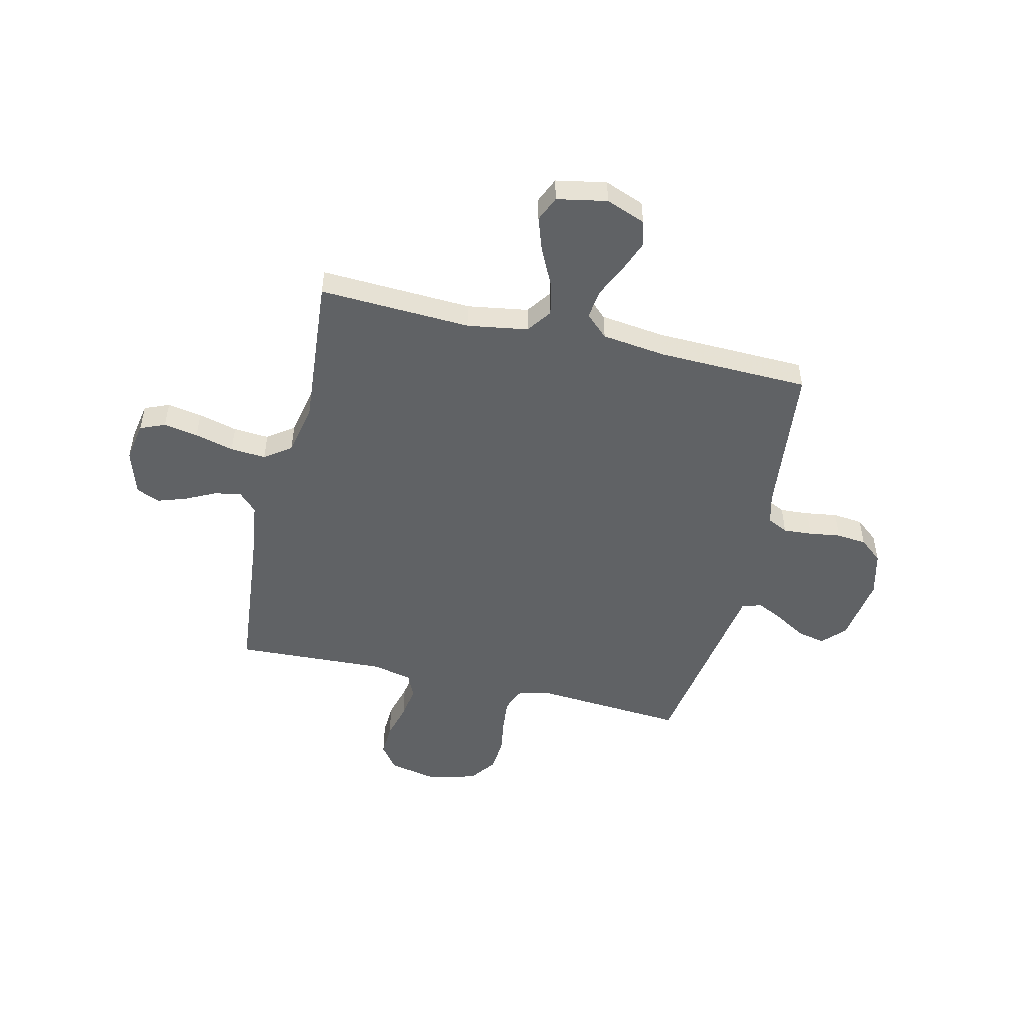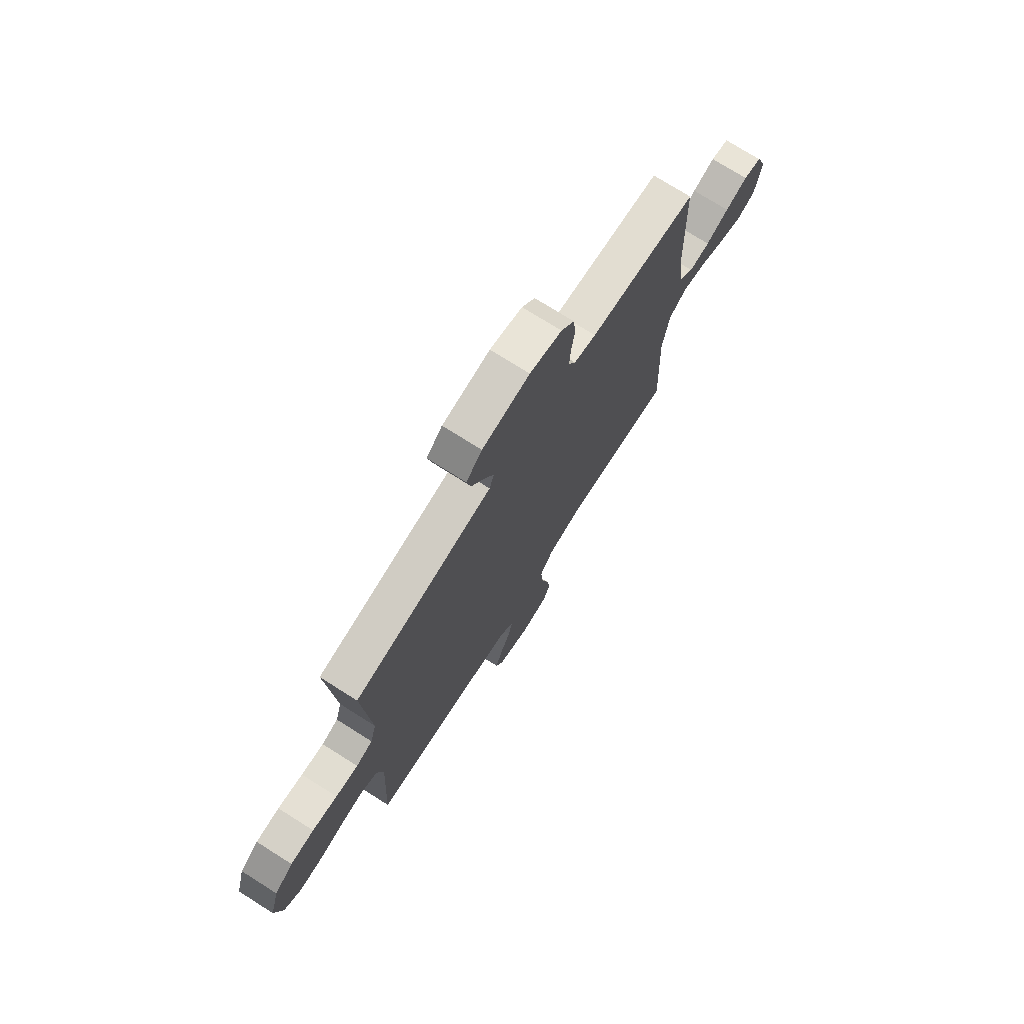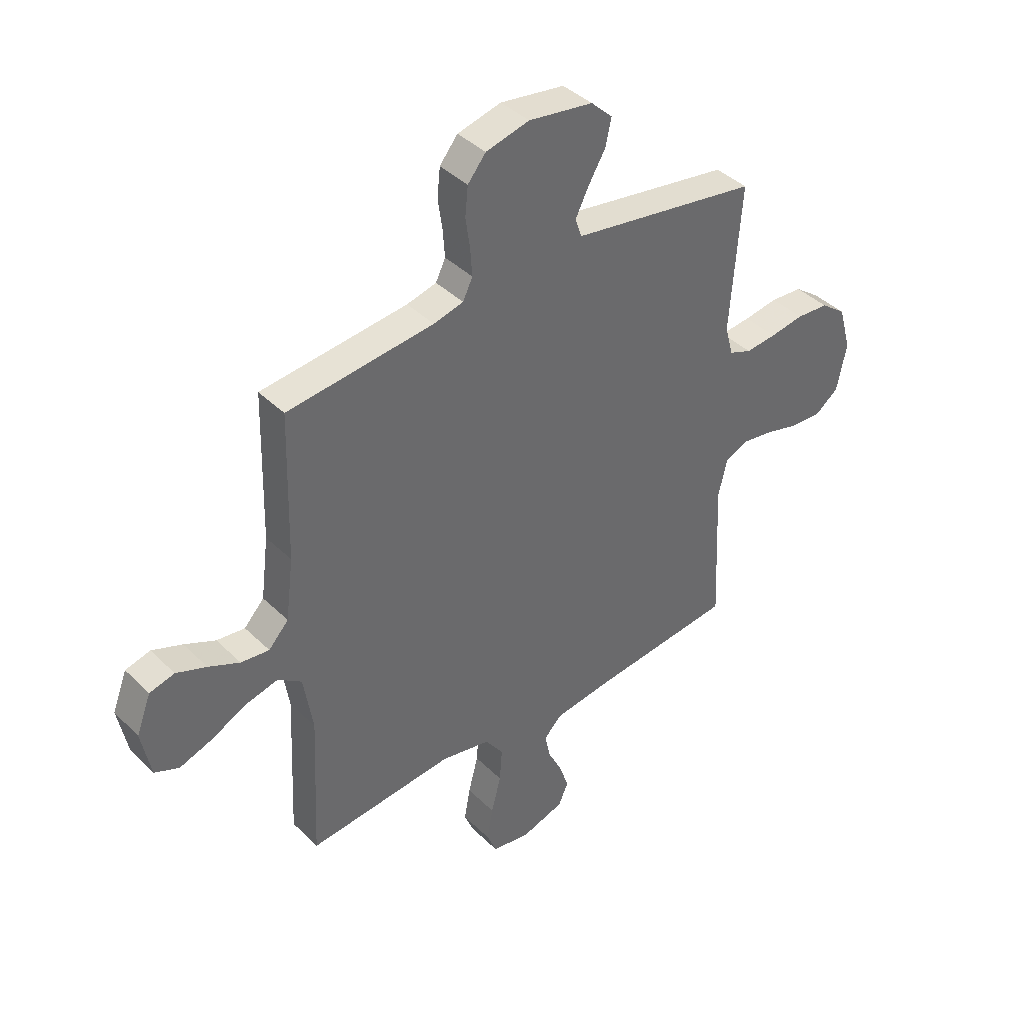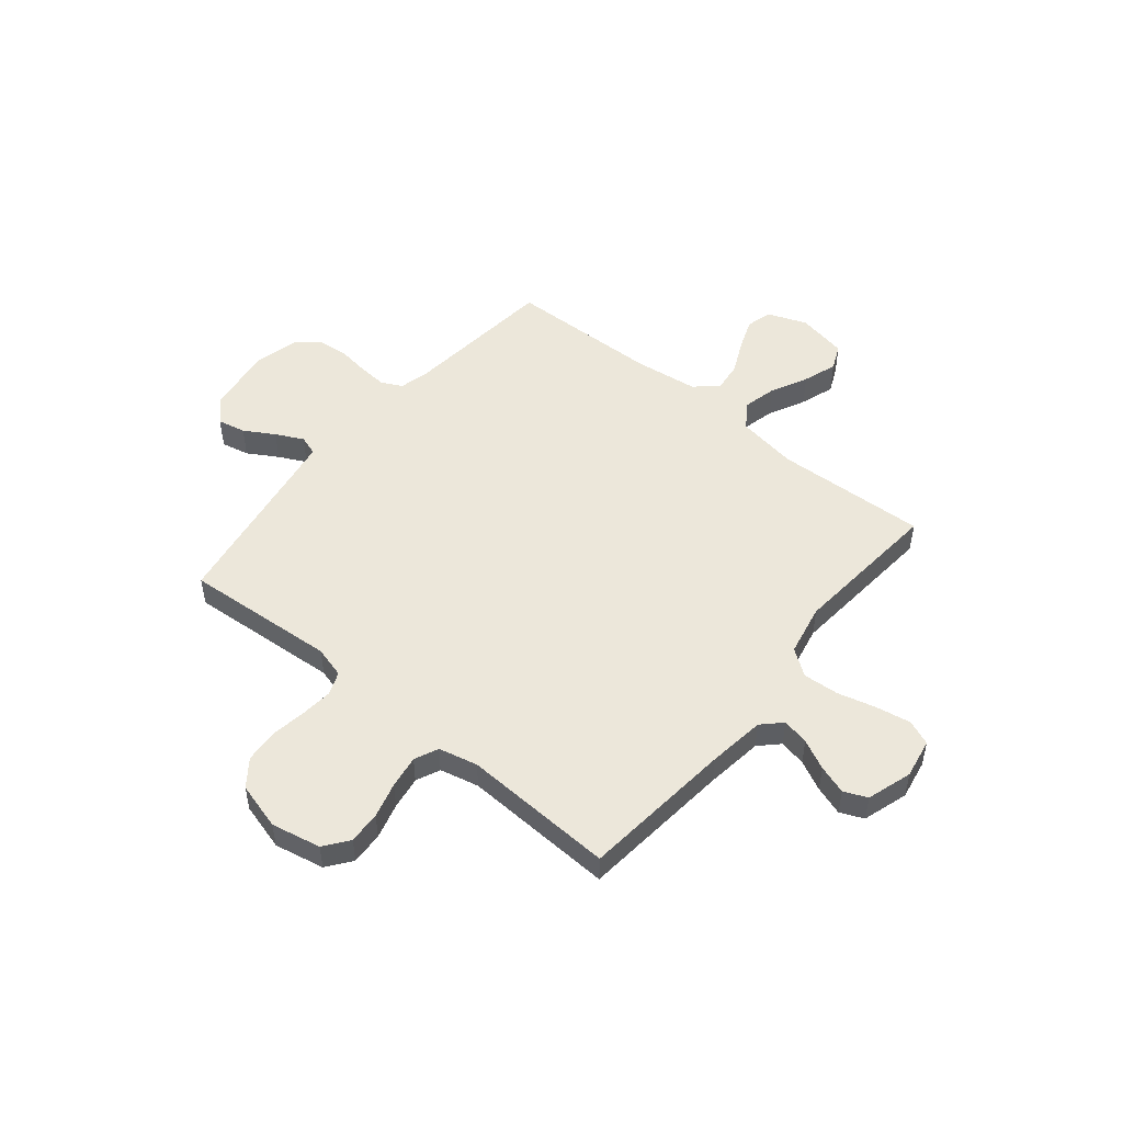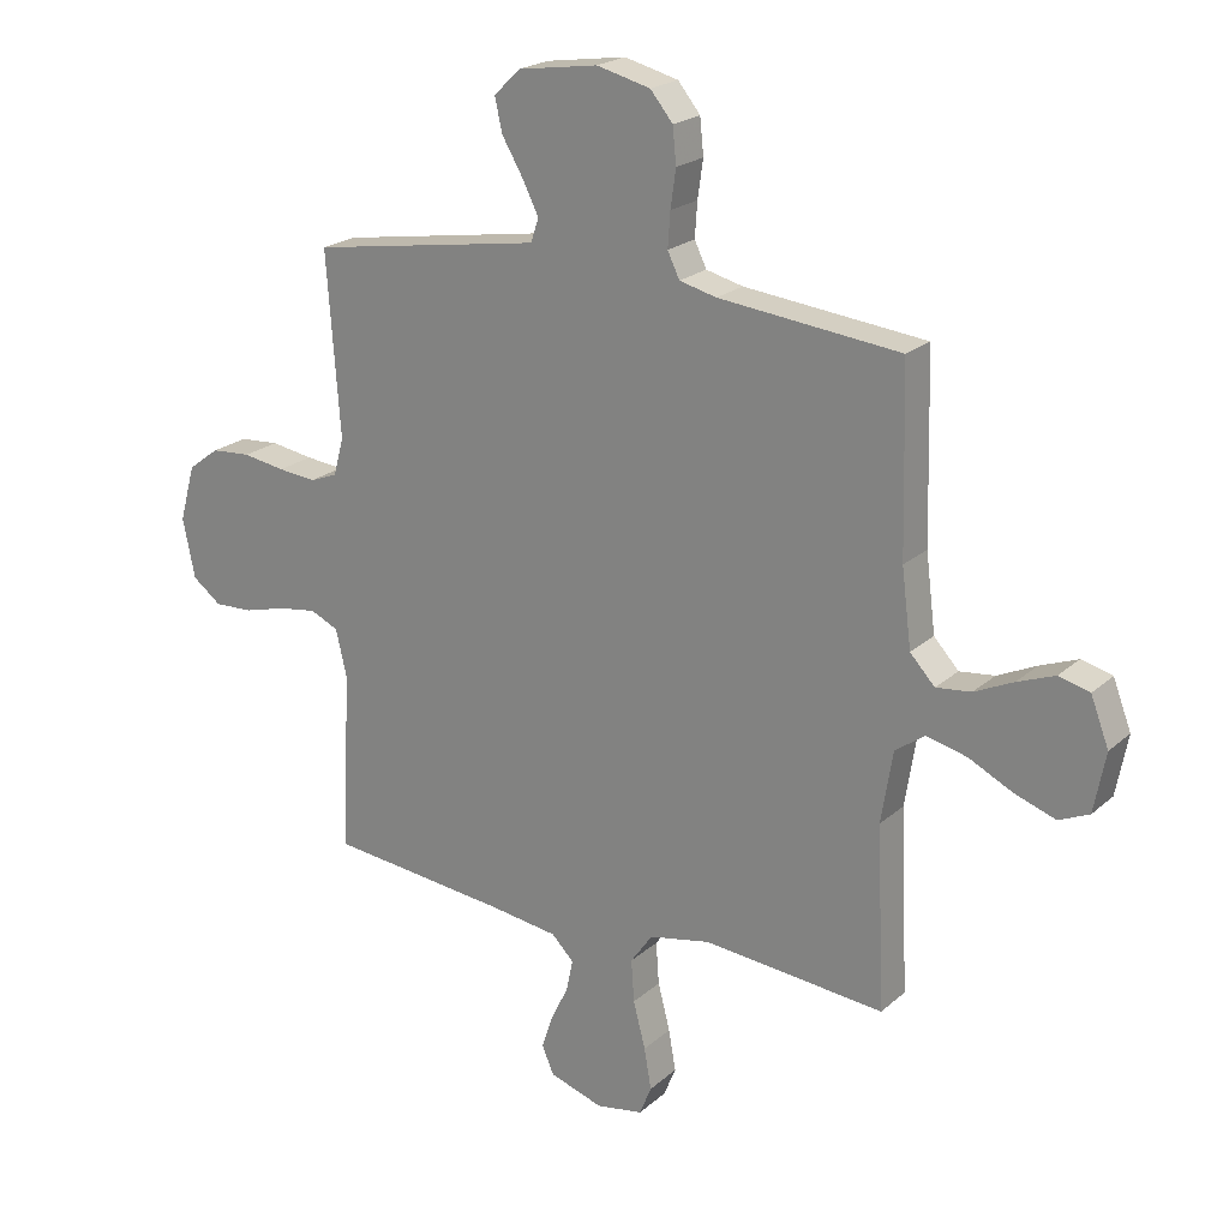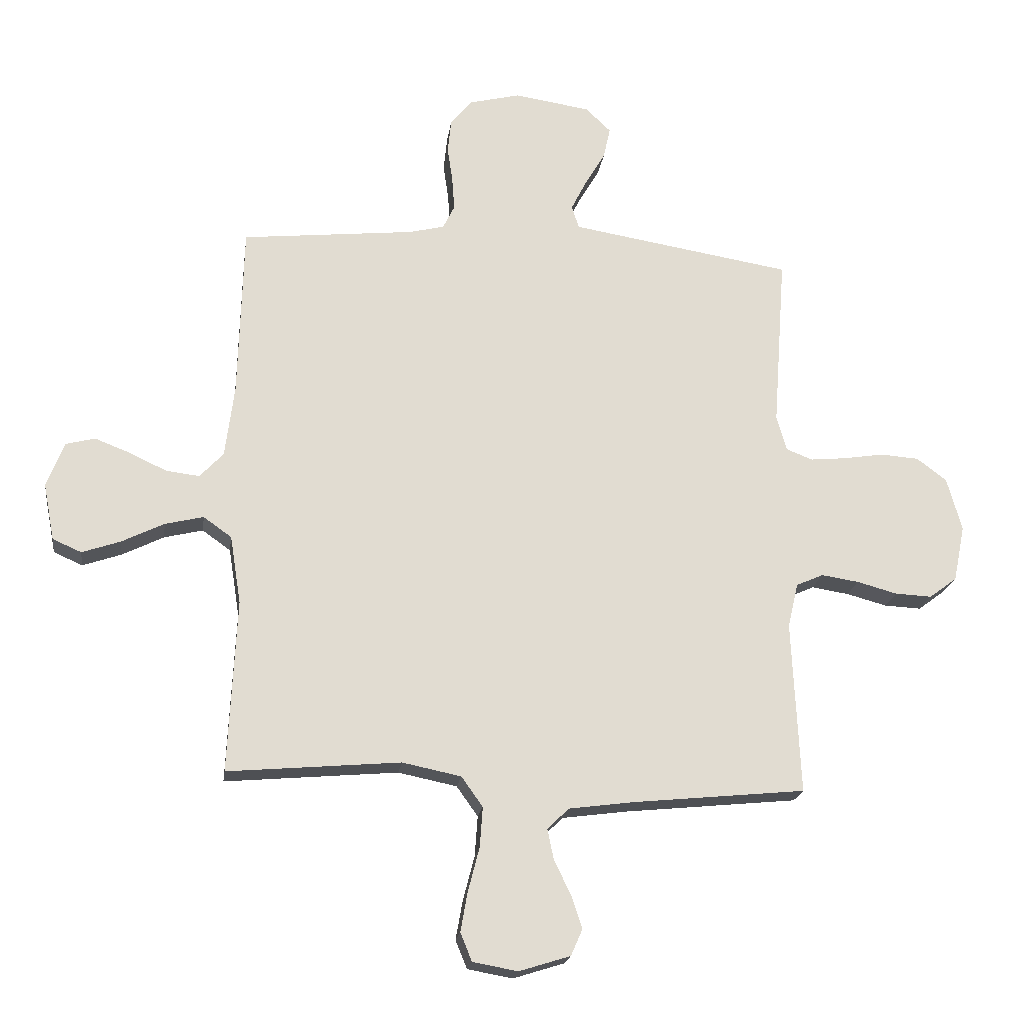
<metadata>
{"format":"obj","ext":"obj","renderer":"f3d","projection":"perspective","resolution":1024,"background":"white","views":[{"elev":-50.5,"azim":-103.2,"up":"+Y"},{"elev":74.1,"azim":122.3,"up":"+Z"},{"elev":40.4,"azim":-40.1,"up":"+Z"},{"elev":50.8,"azim":129.4,"up":"+Y"},{"elev":21.6,"azim":-146.0,"up":"+Z"},{"elev":-20.2,"azim":-7.8,"up":"+Z"}]}
</metadata>
<code>
v 0.5 0.07 -0.5
v 0.2 0.07 -0.53
v 0.087 0.07 -0.545
v 0.05 0.07 -0.582
v 0.061 0.07 -0.635
v 0.09 0.07 -0.694
v 0.109 0.07 -0.751
v 0.089 0.07 -0.797
v 0 0.07 -0.825
v -0.078 0.07 -0.811
v -0.098 0.07 -0.762
v -0.086 0.07 -0.694
v -0.066 0.07 -0.617
v -0.061 0.07 -0.547
v -0.098 0.07 -0.495
v -0.2 0.07 -0.474
v -0.5 0.07 -0.5
v -0.486 0.07 -0.2
v -0.505 0.07 -0.081
v -0.554 0.07 -0.046
v -0.621 0.07 -0.062
v -0.694 0.07 -0.098
v -0.761 0.07 -0.121
v -0.811 0.07 -0.099
v -0.83 0.07 0
v -0.8 0.07 0.078
v -0.749 0.07 0.091
v -0.687 0.07 0.067
v -0.623 0.07 0.037
v -0.565 0.07 0.03
v -0.524 0.07 0.074
v -0.508 0.07 0.2
v -0.5 0.07 0.5
v -0.2 0.07 0.531
v -0.139 0.07 0.546
v -0.119 0.07 0.587
v -0.123 0.07 0.644
v -0.132 0.07 0.706
v -0.126 0.07 0.765
v -0.089 0.07 0.81
v 0 0.07 0.832
v 0.132 0.07 0.812
v 0.176 0.07 0.77
v 0.164 0.07 0.715
v 0.129 0.07 0.656
v 0.102 0.07 0.602
v 0.115 0.07 0.563
v 0.2 0.07 0.549
v 0.5 0.07 0.5
v 0.478 0.07 0.2
v 0.495 0.07 0.138
v 0.541 0.07 0.12
v 0.604 0.07 0.126
v 0.674 0.07 0.137
v 0.74 0.07 0.132
v 0.792 0.07 0.093
v 0.818 0.07 0
v 0.798 0.07 -0.098
v 0.75 0.07 -0.134
v 0.686 0.07 -0.131
v 0.616 0.07 -0.112
v 0.551 0.07 -0.102
v 0.504 0.07 -0.123
v 0.486 0.07 -0.2
v 0.5 0 -0.5
v 0.2 0 -0.53
v 0.087 0 -0.545
v 0.05 0 -0.582
v 0.061 0 -0.635
v 0.09 0 -0.694
v 0.109 0 -0.751
v 0.089 0 -0.797
v 0 0 -0.825
v -0.078 0 -0.811
v -0.098 0 -0.762
v -0.086 0 -0.694
v -0.066 0 -0.617
v -0.061 0 -0.547
v -0.098 0 -0.495
v -0.2 0 -0.474
v -0.5 0 -0.5
v -0.486 0 -0.2
v -0.505 0 -0.081
v -0.554 0 -0.046
v -0.621 0 -0.062
v -0.694 0 -0.098
v -0.761 0 -0.121
v -0.811 0 -0.099
v -0.83 0 0
v -0.8 0 0.078
v -0.749 0 0.091
v -0.687 0 0.067
v -0.623 0 0.037
v -0.565 0 0.03
v -0.524 0 0.074
v -0.508 0 0.2
v -0.5 0 0.5
v -0.2 0 0.531
v -0.139 0 0.546
v -0.119 0 0.587
v -0.123 0 0.644
v -0.132 0 0.706
v -0.126 0 0.765
v -0.089 0 0.81
v 0 0 0.832
v 0.132 0 0.812
v 0.176 0 0.77
v 0.164 0 0.715
v 0.129 0 0.656
v 0.102 0 0.602
v 0.115 0 0.563
v 0.2 0 0.549
v 0.5 0 0.5
v 0.478 0 0.2
v 0.495 0 0.138
v 0.541 0 0.12
v 0.604 0 0.126
v 0.674 0 0.137
v 0.74 0 0.132
v 0.792 0 0.093
v 0.818 0 0
v 0.798 0 -0.098
v 0.75 0 -0.134
v 0.686 0 -0.131
v 0.616 0 -0.112
v 0.551 0 -0.102
v 0.504 0 -0.123
v 0.486 0 -0.2
f 59 60 61
f 58 59 61
f 57 58 61
f 56 57 61
f 55 56 61
f 54 55 61
f 53 54 61
f 52 53 61 62
f 51 52 62 63
f 48 49 50
f 51 63 64
f 50 51 64
f 48 50 64
f 47 48 64
f 43 44 45
f 42 43 45
f 41 42 45
f 40 41 45
f 39 40 45
f 38 39 45
f 37 38 45
f 36 37 45 46
f 35 36 46 47
f 32 33 34
f 64 1 2
f 47 64 2
f 35 47 2
f 34 35 2
f 32 34 2
f 31 32 2
f 27 28 29
f 26 27 29
f 25 26 29
f 24 25 29
f 23 24 29
f 22 23 29
f 21 22 29
f 20 21 29 30
f 16 17 18
f 15 16 18 19
f 11 12 13
f 10 11 13
f 9 10 13
f 8 9 13
f 7 8 13
f 6 7 13
f 5 6 13
f 4 5 13 14
f 3 4 14 15
f 30 31 2
f 20 30 2
f 19 20 2
f 2 3 15 19
f 125 124 123
f 125 123 122
f 125 122 121
f 125 121 120
f 125 120 119
f 125 119 118
f 125 118 117
f 126 125 117 116
f 127 126 116 115
f 114 113 112
f 128 127 115
f 128 115 114
f 128 114 112
f 128 112 111
f 109 108 107
f 109 107 106
f 109 106 105
f 109 105 104
f 109 104 103
f 109 103 102
f 109 102 101
f 110 109 101 100
f 111 110 100 99
f 98 97 96
f 66 65 128
f 66 128 111
f 66 111 99
f 66 99 98
f 66 98 96
f 66 96 95
f 93 92 91
f 93 91 90
f 93 90 89
f 93 89 88
f 93 88 87
f 93 87 86
f 93 86 85
f 94 93 85 84
f 82 81 80
f 83 82 80 79
f 77 76 75
f 77 75 74
f 77 74 73
f 77 73 72
f 77 72 71
f 77 71 70
f 77 70 69
f 78 77 69 68
f 79 78 68 67
f 66 95 94
f 66 94 84
f 66 84 83
f 83 79 67 66
f 1 65 66 2
f 2 66 67 3
f 3 67 68 4
f 4 68 69 5
f 5 69 70 6
f 6 70 71 7
f 7 71 72 8
f 8 72 73 9
f 9 73 74 10
f 10 74 75 11
f 11 75 76 12
f 12 76 77 13
f 13 77 78 14
f 14 78 79 15
f 15 79 80 16
f 16 80 81 17
f 17 81 82 18
f 18 82 83 19
f 19 83 84 20
f 20 84 85 21
f 21 85 86 22
f 22 86 87 23
f 23 87 88 24
f 24 88 89 25
f 25 89 90 26
f 26 90 91 27
f 27 91 92 28
f 28 92 93 29
f 29 93 94 30
f 30 94 95 31
f 31 95 96 32
f 32 96 97 33
f 33 97 98 34
f 34 98 99 35
f 35 99 100 36
f 36 100 101 37
f 37 101 102 38
f 38 102 103 39
f 39 103 104 40
f 40 104 105 41
f 41 105 106 42
f 42 106 107 43
f 43 107 108 44
f 44 108 109 45
f 45 109 110 46
f 46 110 111 47
f 47 111 112 48
f 48 112 113 49
f 49 113 114 50
f 50 114 115 51
f 51 115 116 52
f 52 116 117 53
f 53 117 118 54
f 54 118 119 55
f 55 119 120 56
f 56 120 121 57
f 57 121 122 58
f 58 122 123 59
f 59 123 124 60
f 60 124 125 61
f 61 125 126 62
f 62 126 127 63
f 63 127 128 64
f 64 128 65 1

</code>
